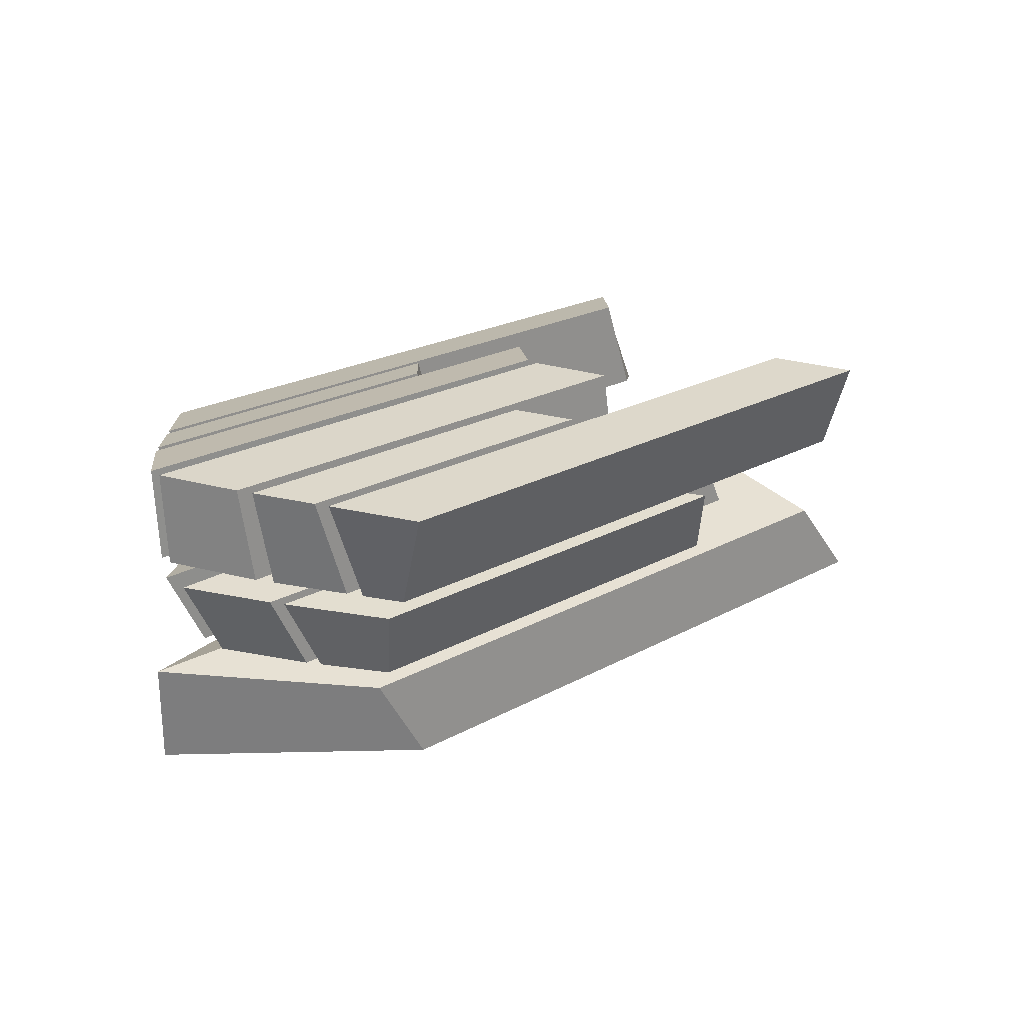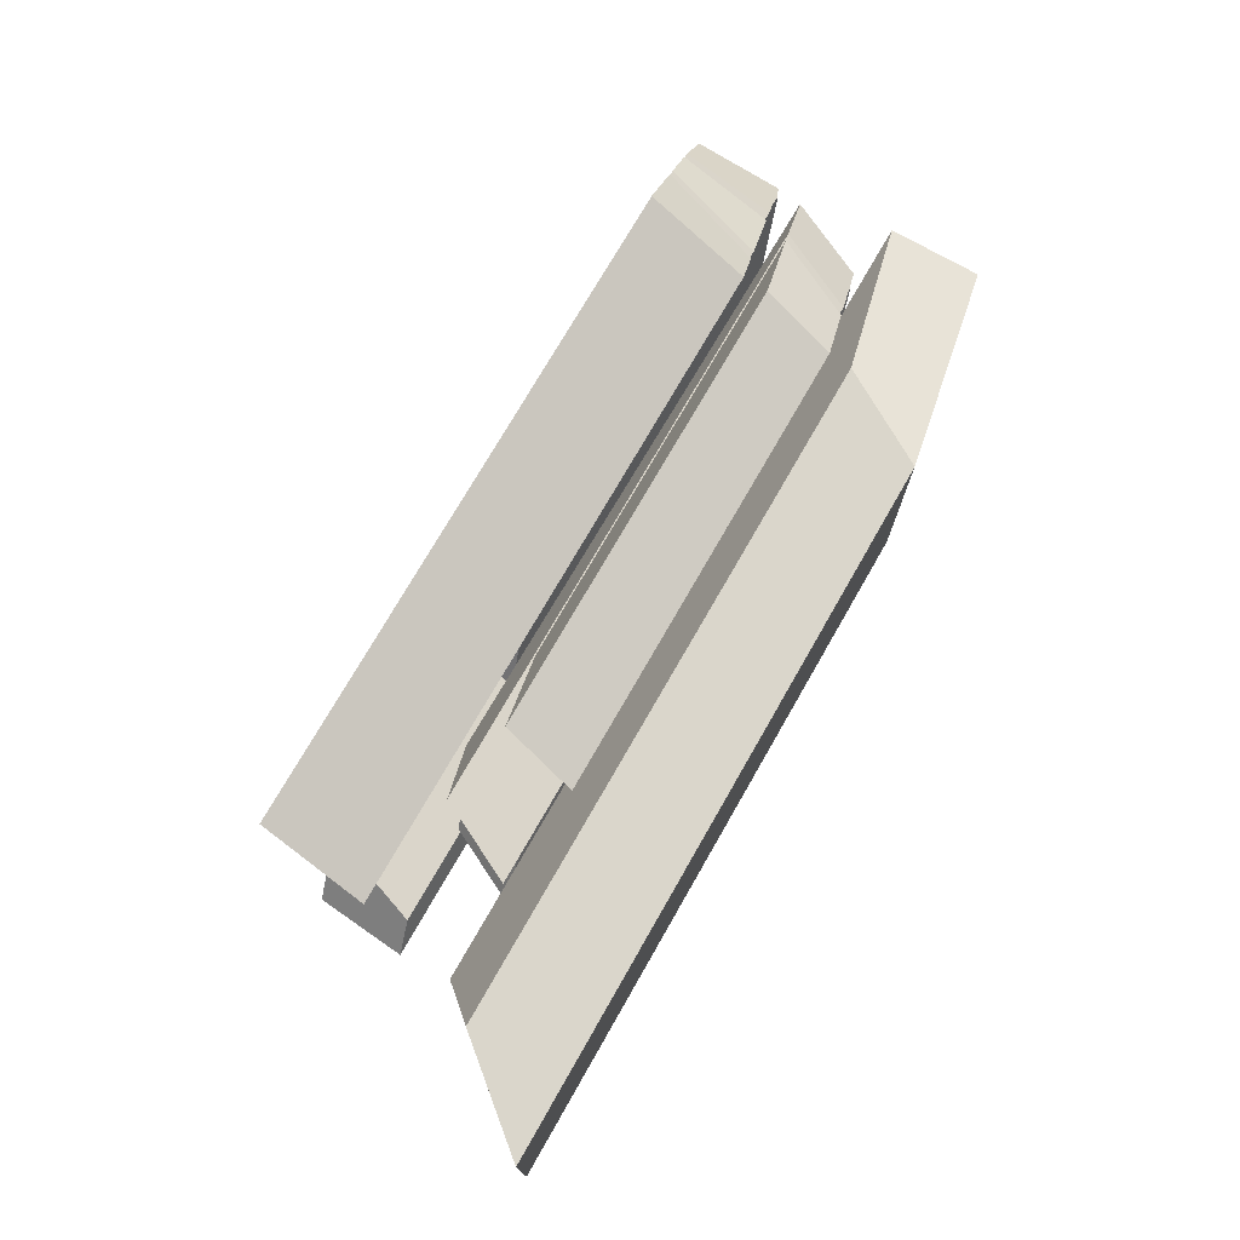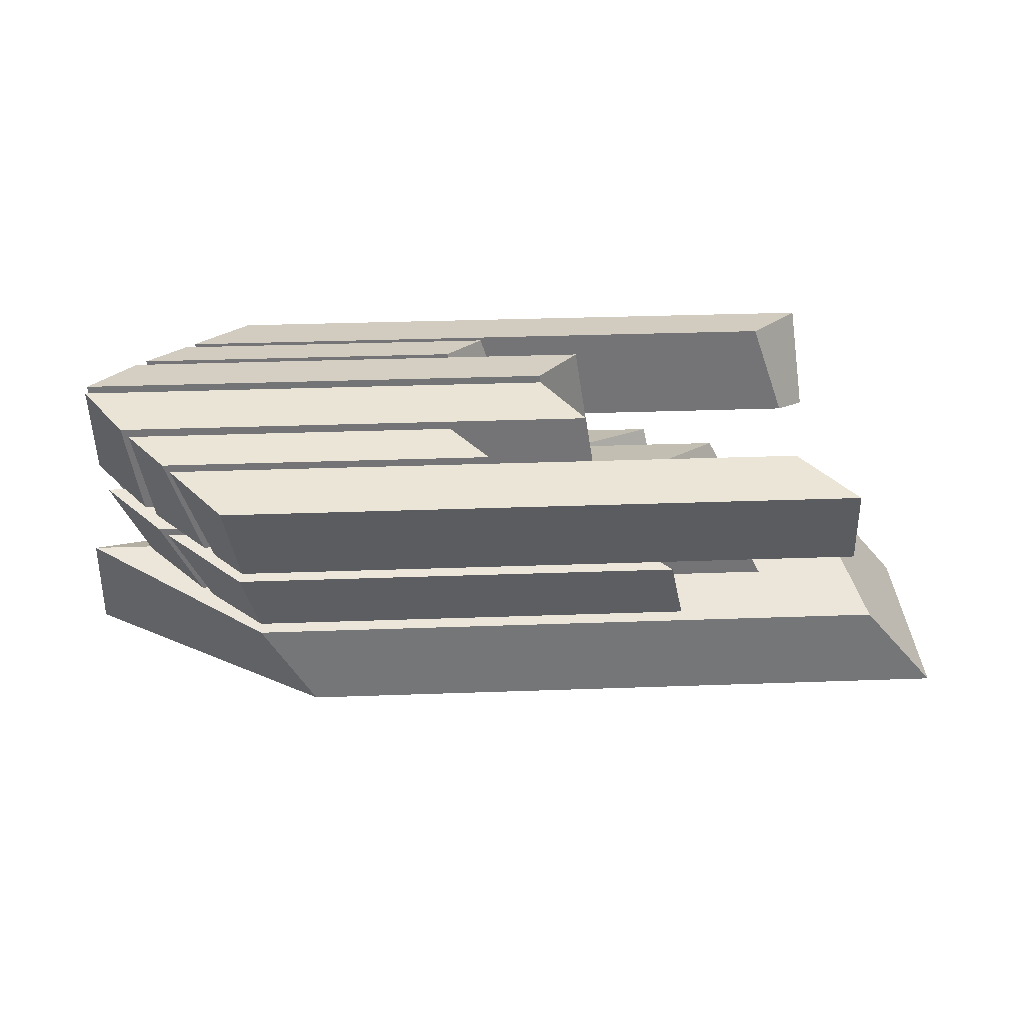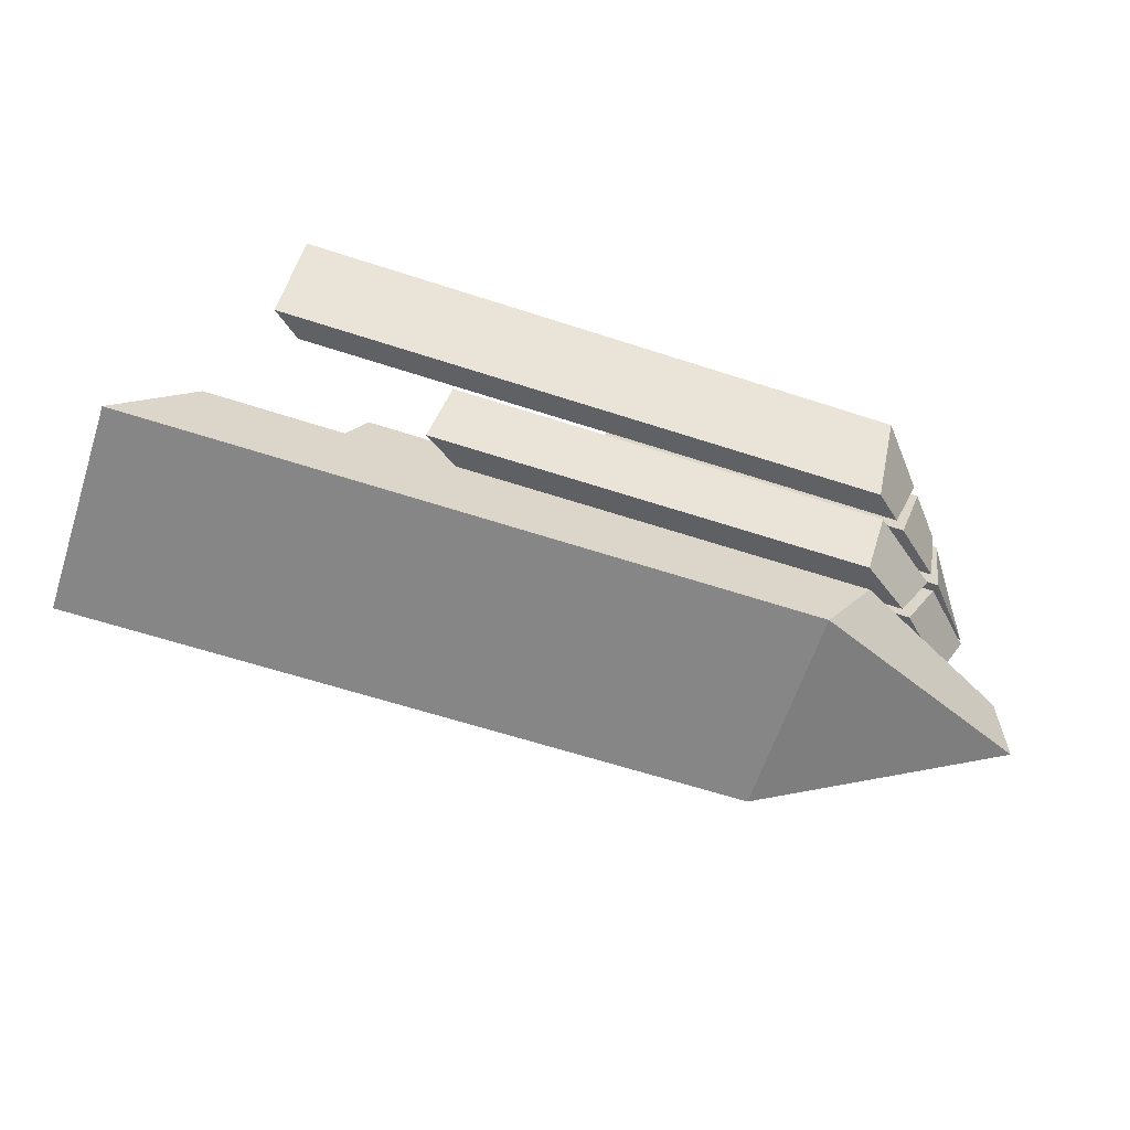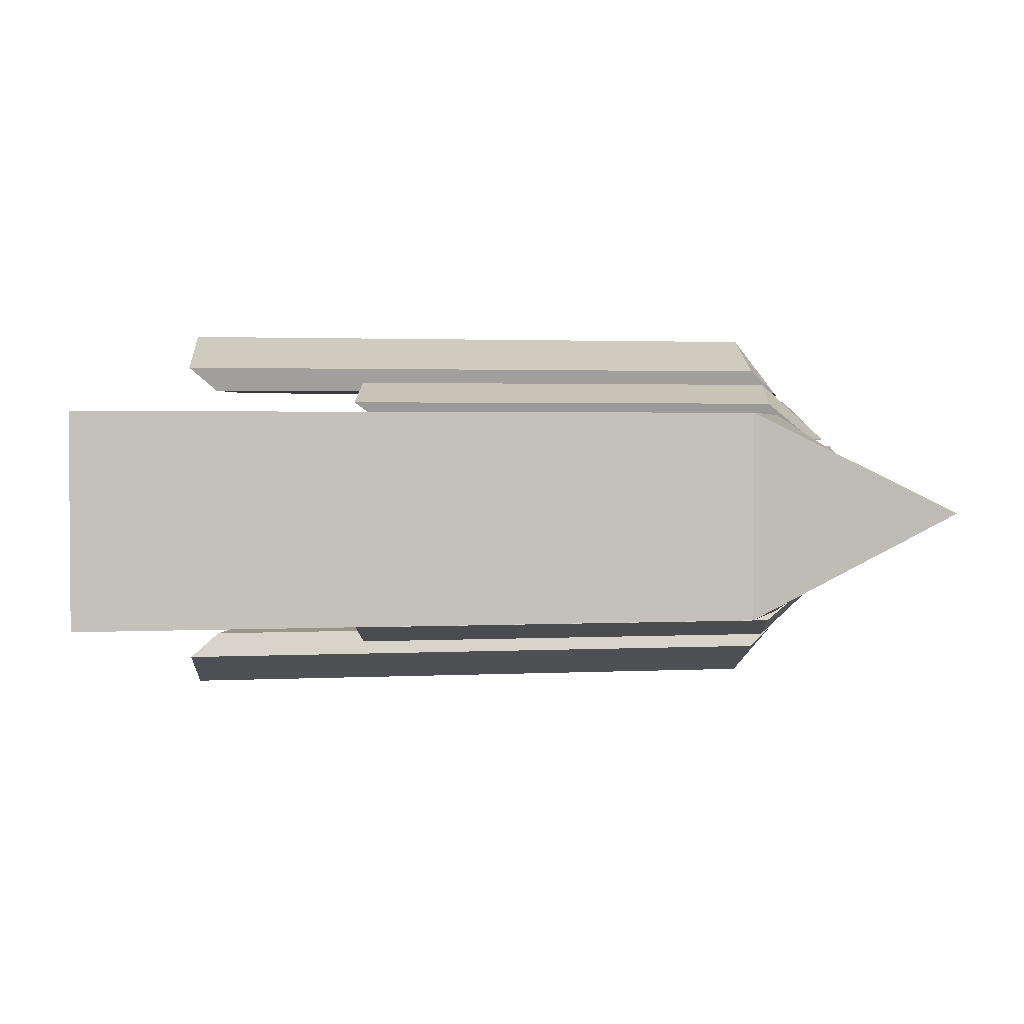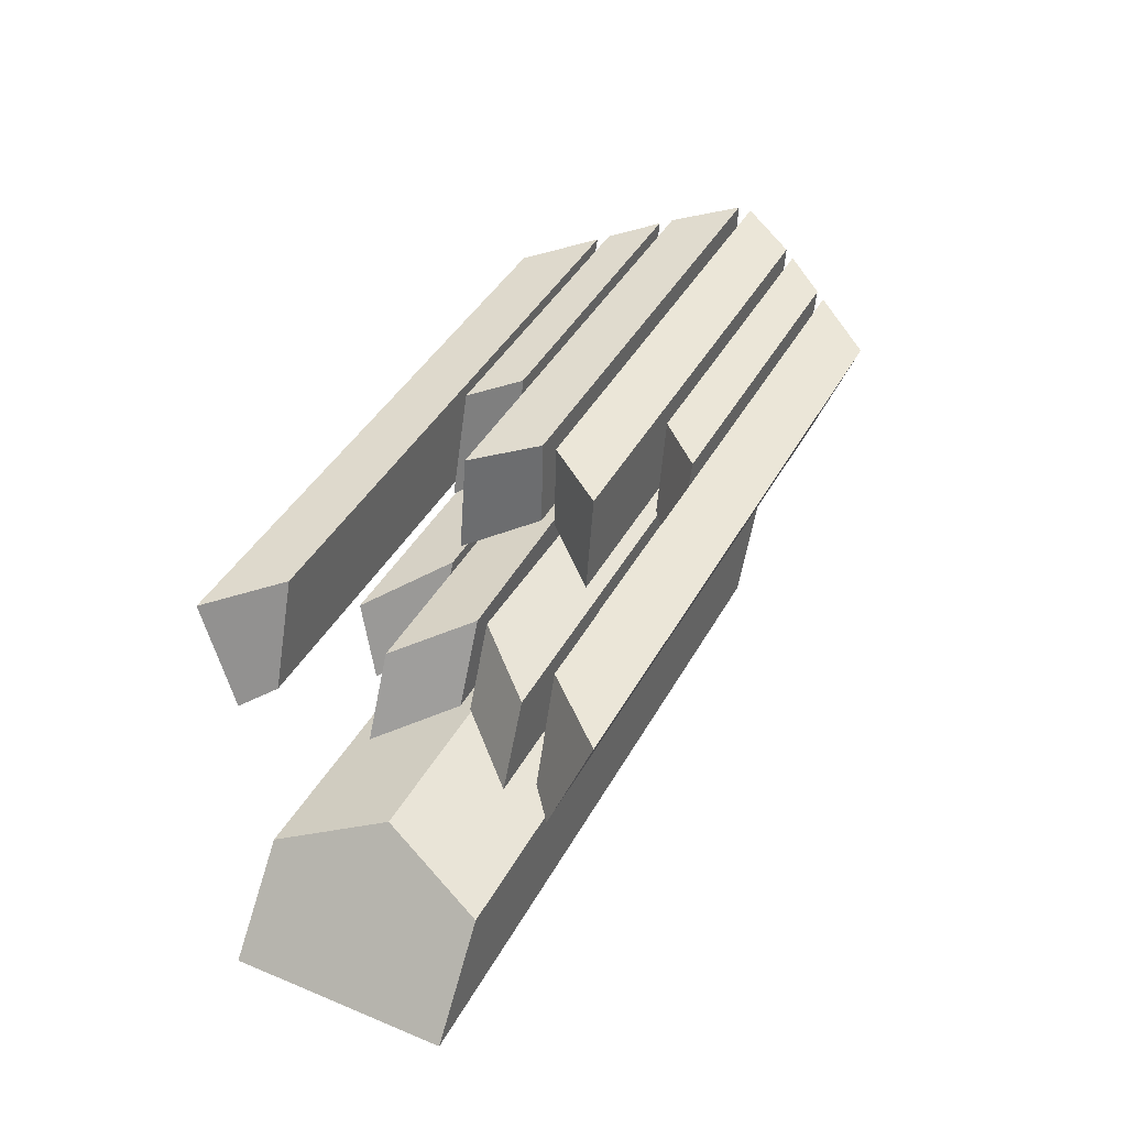
<metadata>
{"format":"obj","ext":"obj","renderer":"f3d","projection":"perspective","resolution":1024,"background":"white","views":[{"elev":23.2,"azim":137.4,"up":"+Y"},{"elev":74.2,"azim":-60.2,"up":"+Z"},{"elev":34.0,"azim":177.2,"up":"+Y"},{"elev":-62.2,"azim":-18.3,"up":"+Y"},{"elev":2.2,"azim":-10.1,"up":"+Z"},{"elev":41.2,"azim":-63.5,"up":"+Y"}]}
</metadata>
<code>
o Emission_Core_Cube.005
v -2.888 -0.9581 -4.081
v -2.137 2.232 -5.005
v -2.246 1.205 -4.603
v -0.581 1.629 -3.044
v -0.5403 2.562 -3.043
v -2.185 0.9802 -4.438
v -2.348 0.2245 -4.202
v -2.324 0.000192 -4.072
v -10.02 -0.9581 -4.081
v -1.28 1.444 -3.788
v -1.145 1.478 -3.674
v -0.991 2.469 -3.674
v -1.089 2.449 -3.788
v -1.942 1.28 -4.347
v -1.821 1.31 -4.245
v -1.482 2.367 -4.245
v -1.57 2.349 -4.347
v -5.236 1.31 -4.245
v -4.695 1.444 -3.788
v -4.504 2.449 -3.788
v -4.898 2.367 -4.245
v -6.119 1.478 -3.674
v -5.555 1.629 -3.044
v -5.514 2.562 -3.043
v -5.965 2.469 -3.674
v -8.707 2.232 -5.005
v -8.817 1.205 -4.603
v -8.141 2.349 -4.347
v -8.513 1.28 -4.347
v -1.793 0.3618 -3.8
v -1.378 1.18 -3.8
v -1.674 0.3911 -3.715
v -1.058 0.5433 -3.128
v -0.6602 1.358 -3.125
v -1.269 1.207 -3.715
v -7.987 0.3911 -3.715
v -7.371 0.6145 -3.025
v -6.973 1.429 -3.022
v -7.582 1.207 -3.715
v -6.885 0.9802 -4.438
v -7.048 0.2245 -4.202
v -6.077 1.18 -3.8
v -6.492 0.3618 -3.8
v -9.234 0.000192 -4.072
v -2.888 -0.9581 -1.859
v -0.3847 -0.4999 -2.97
v -2.137 2.232 -0.9358
v -2.246 1.205 -1.337
v -0.581 1.629 -2.897
v -0.5403 2.562 -2.898
v -2.185 0.9802 -1.503
v -2.348 0.2245 -1.739
v -2.324 0.000192 -1.869
v -10.02 -0.9581 -1.859
v -0.3847 0.4595 -2.97
v -1.28 1.444 -2.153
v -1.145 1.478 -2.266
v -0.991 2.469 -2.266
v -1.089 2.449 -2.153
v -1.942 1.28 -1.594
v -1.821 1.31 -1.696
v -1.482 2.367 -1.696
v -1.57 2.349 -1.594
v -5.236 1.31 -1.696
v -4.695 1.444 -2.153
v -4.504 2.449 -2.153
v -4.898 2.367 -1.696
v -6.119 1.478 -2.266
v -5.555 1.629 -2.897
v -5.514 2.562 -2.898
v -5.965 2.469 -2.266
v -8.707 2.232 -0.9358
v -8.817 1.205 -1.337
v -8.141 2.349 -1.594
v -8.513 1.28 -1.594
v -1.793 0.3618 -2.14
v -1.378 1.18 -2.14
v -1.674 0.3911 -2.226
v -1.058 0.5433 -2.812
v -0.6602 1.358 -2.815
v -1.269 1.207 -2.226
v -7.987 0.3911 -2.226
v -7.371 0.6145 -2.916
v -6.973 1.429 -2.918
v -7.582 1.207 -2.226
v -6.885 0.9802 -1.503
v -7.048 0.2245 -1.739
v -6.077 1.18 -2.14
v -6.492 0.3618 -2.14
v -8.886 0.4595 -2.97
v -9.234 0.000192 -1.869
v -1.821 1.31 -4.245
v -1.482 2.367 -4.245
v -5.236 1.31 -4.245
v -4.898 2.367 -4.245
v -1.793 0.3618 -3.8
v -1.378 1.18 -3.8
v -6.077 1.18 -3.8
v -6.492 0.3618 -3.8
v -1.28 1.444 -2.153
v -1.089 2.449 -2.153
v -4.695 1.444 -2.153
v -4.504 2.449 -2.153
v -1.793 0.3618 -2.14
v -1.378 1.18 -2.14
v -6.077 1.18 -2.14
v -6.492 0.3618 -2.14
v -2.246 1.205 -1.337
v -1.942 1.28 -1.594
v -8.707 2.232 -0.9358
v -8.817 1.205 -1.337
v -8.141 2.349 -1.594
v -8.513 1.28 -1.594
f 4 5 24 23
f 10 13 20 19
f 3 14 29 27
f 19 20 21 18
f 15 10 19 18
f 13 16 21 20
f 24 25 22 23
f 5 12 25 24
f 11 4 23 22
f 12 11 22 25
f 29 28 26 27
f 2 3 27 26
f 14 17 28 29
f 17 2 26 28
f 34 35 39 38
f 31 6 40 42
f 38 39 36 37
f 32 33 37 36
f 35 32 36 39
f 33 34 38 37
f 43 42 40 41
f 7 30 43 41
f 6 7 41 40
f 55 8 44 90
f 8 1 9 44
f 45 54 9 1
f 49 69 70 50
f 65 64 67 66
f 61 64 65 56
f 62 67 64 61
f 59 66 67 62
f 70 69 68 71
f 50 70 71 58
f 57 68 69 49
f 58 71 68 57
f 47 72 73 48
f 60 75 74 63
f 63 74 72 47
f 80 84 85 81
f 77 88 86 51
f 84 83 82 85
f 78 82 83 79
f 81 85 82 78
f 79 83 84 80
f 89 87 86 88
f 52 87 89 76
f 51 86 87 52
f 55 90 91 53
f 53 91 54 45
f 54 91 90 44 9
f 93 92 94 95
f 96 97 98 99
f 100 102 103 101
f 104 107 106 105
f 108 111 113 109
f 113 111 110 112
f 45 46 55 53
f 1 46 45
f 1 8 55 46
f 7 6 31 30
f 32 35 34 33
f 11 12 5 4
f 15 93 16 13 10
f 2 17 14 3
f 57 49 50 58
f 78 79 80 81
f 52 76 77 51
f 61 56 59 62
f 47 48 60 63

</code>
